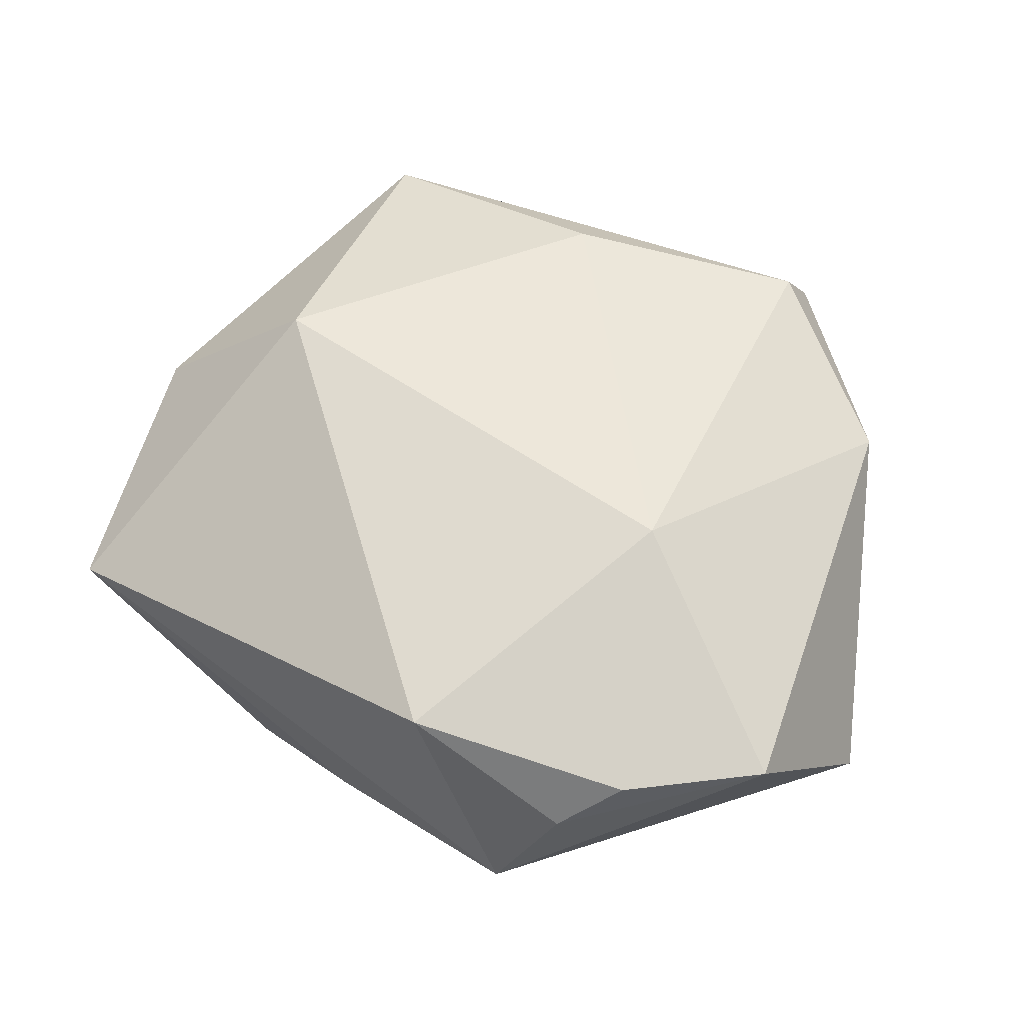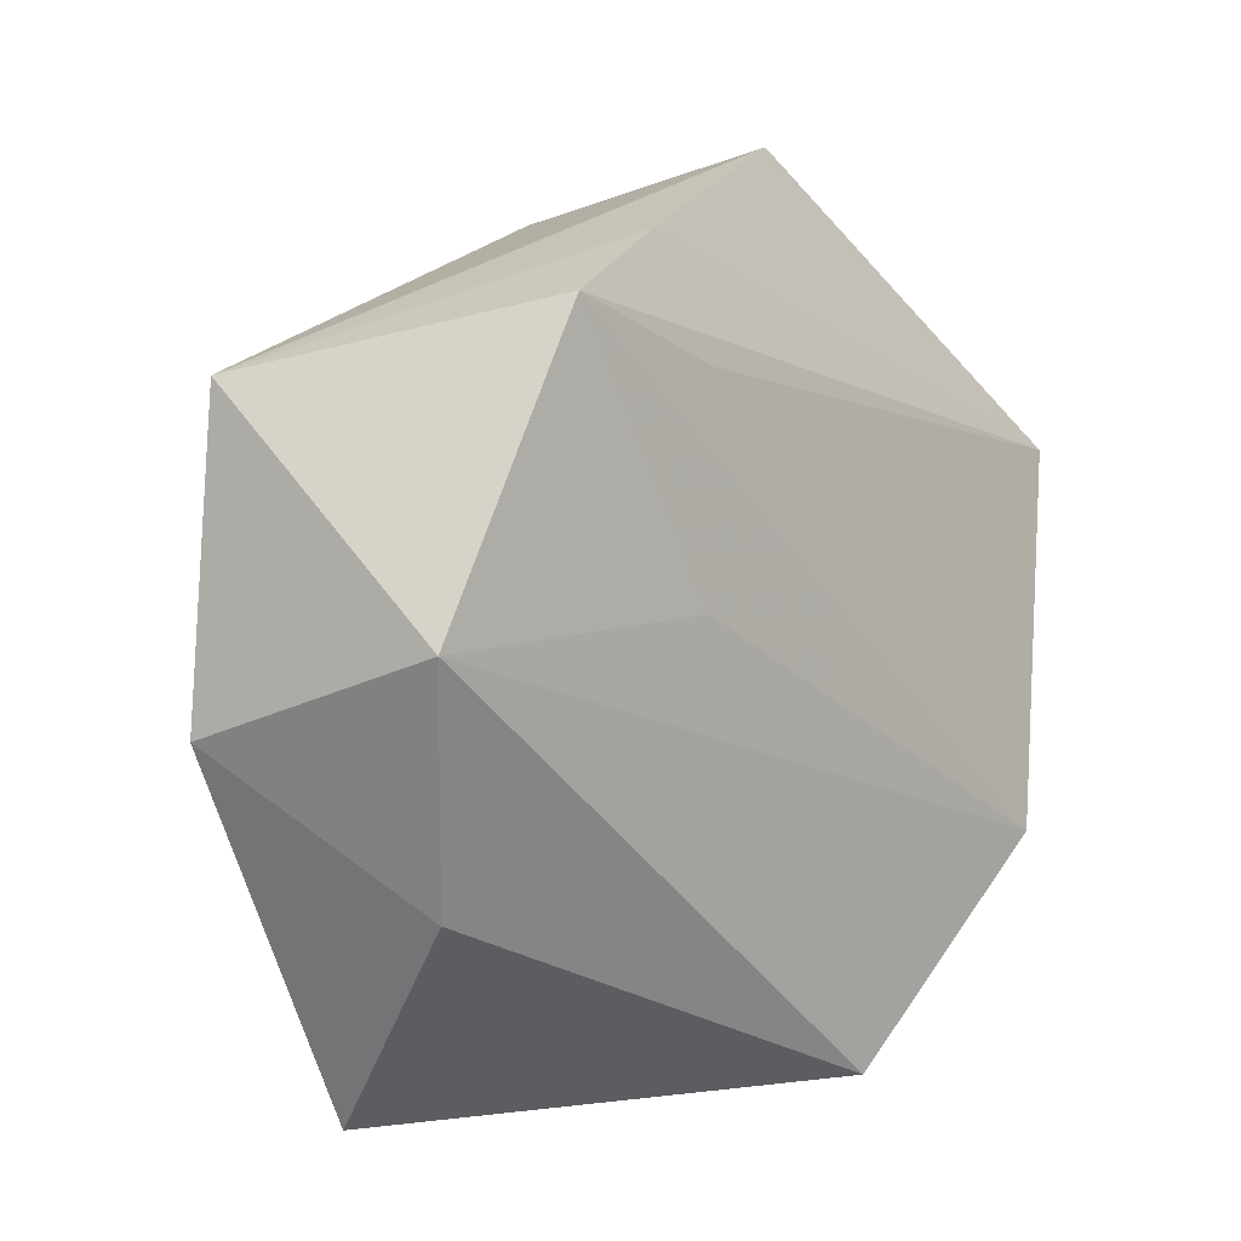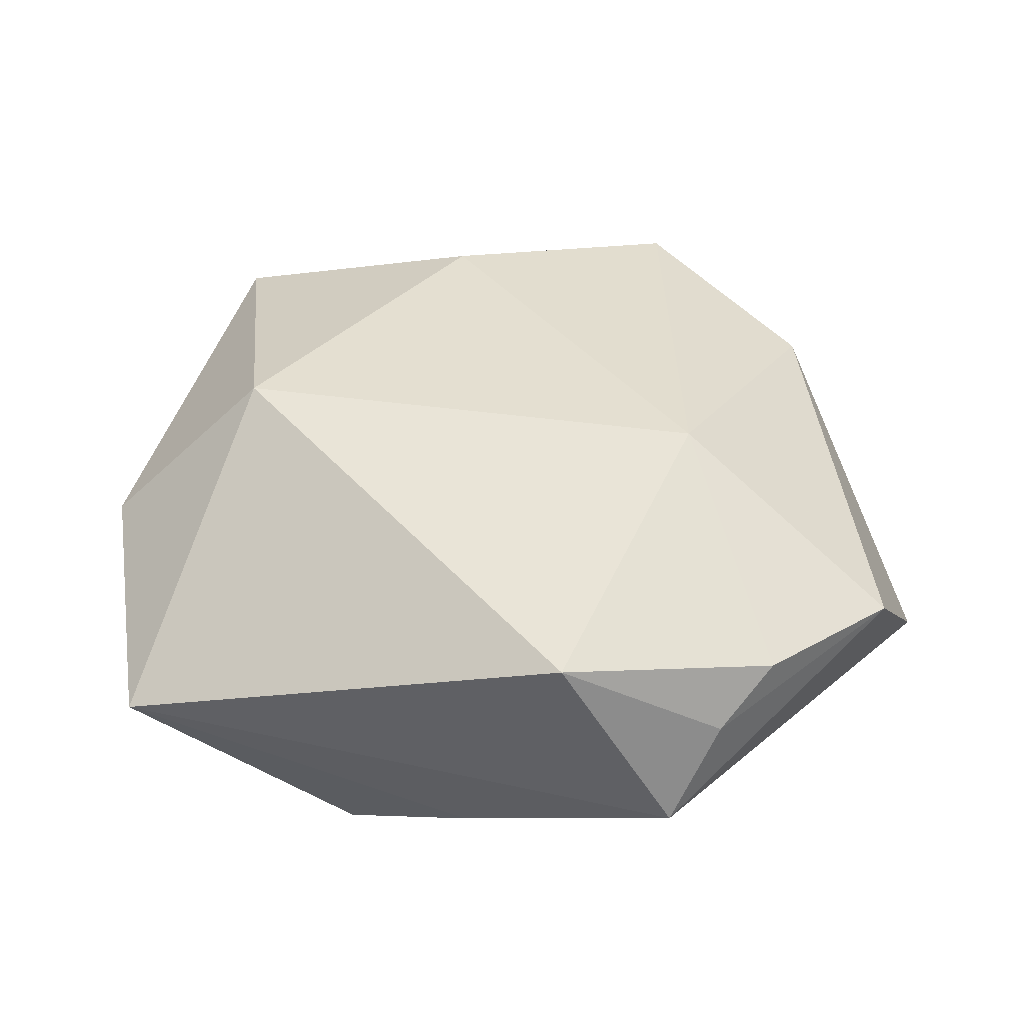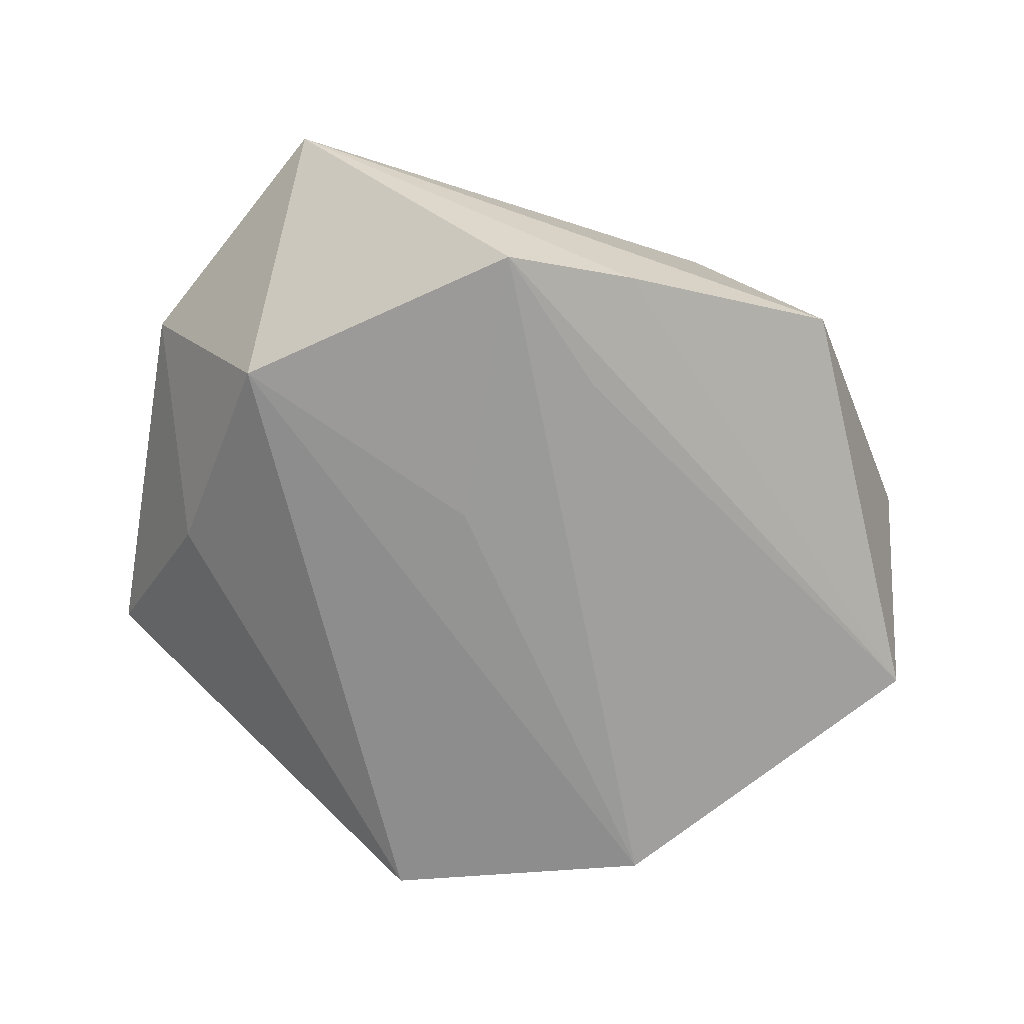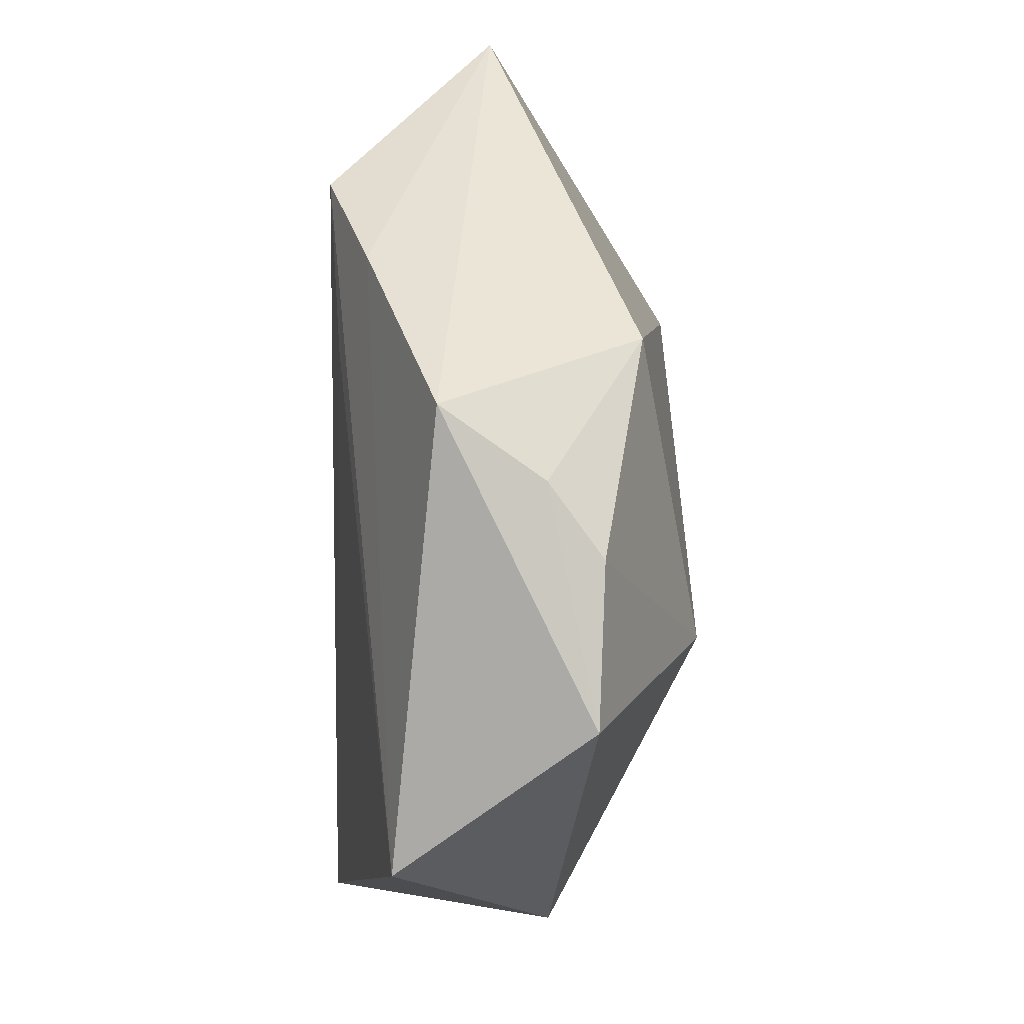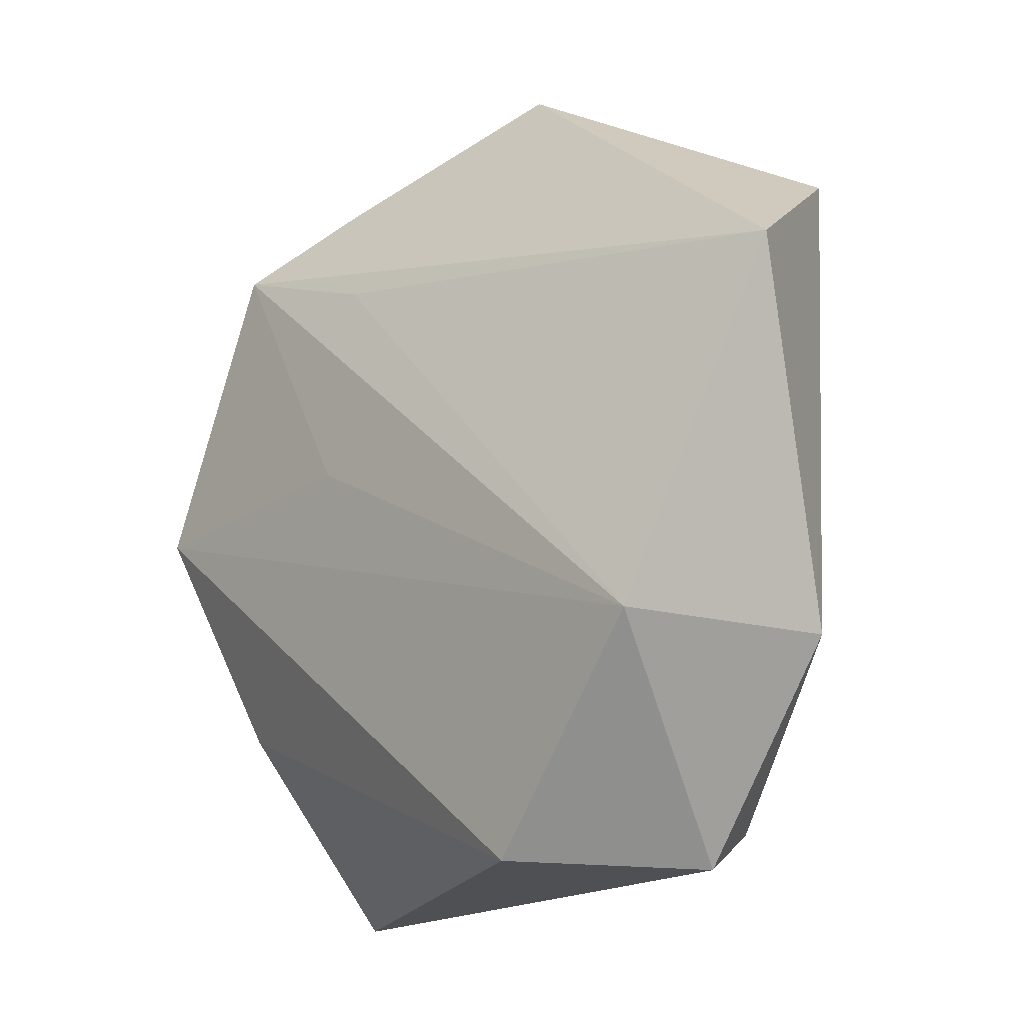
<metadata>
{"format":"obj","ext":"obj","renderer":"f3d","projection":"perspective","resolution":1024,"background":"white","views":[{"elev":58.6,"azim":-162.4,"up":"+Z"},{"elev":4.3,"azim":135.8,"up":"+Y"},{"elev":46.2,"azim":172.0,"up":"+Z"},{"elev":-69.1,"azim":141.6,"up":"+Z"},{"elev":61.9,"azim":-89.5,"up":"+Y"},{"elev":-17.0,"azim":-132.8,"up":"+Y"}]}
</metadata>
<code>
v 0.02352 0.02994 -0.01743
v 0.02881 -0.04087 0.006438
v 0.02994 -0.00611 0.01868
v -0.02383 -0.03567 0.01057
v -0.04628 0.01651 -0.009415
v 0.04747 -0.005588 0.001864
v -0.03725 0.02988 0.009738
v -0.01837 0.01026 0.02047
v 0.04745 0.02318 -0.001361
v 0.01078 0.03556 -0.01286
v 0.008941 0.003606 -0.01752
v 0.000337 0.03744 0.01396
v -0.02302 0.03662 0.01021
v -0.0346 -0.01913 -0.01731
v -0.01489 -0.03973 -0.01424
v 0.002188 -0.03263 0.01384
v -0.01101 0.04407 -0.005245
v 0.03767 0.001785 -0.0167
v 0.03094 -0.02093 -0.009055
v -0.02571 -0.04001 0.003541
v -0.03859 -0.01859 0.005744
v -0.01685 0.04029 0.004855
v 0.006909 0.02411 -0.01615
f 5 14 21
f 21 14 20
f 14 18 15
f 2 20 15
f 15 20 14
f 21 8 7
f 7 5 21
f 17 5 7
f 14 5 23
f 4 8 21
f 21 20 4
f 4 16 8
f 4 20 2
f 2 16 4
f 2 15 19
f 19 15 18
f 12 9 17
f 18 9 6
f 2 19 6
f 6 19 18
f 11 18 14
f 1 9 18
f 18 11 1
f 14 23 1
f 1 11 14
f 1 23 5
f 13 7 8
f 8 12 13
f 9 12 3
f 3 6 9
f 3 12 8
f 2 6 3
f 3 16 2
f 8 16 3
f 10 5 17
f 10 1 5
f 17 9 10
f 9 1 10
f 22 12 17
f 22 13 12
f 17 7 22
f 7 13 22

</code>
